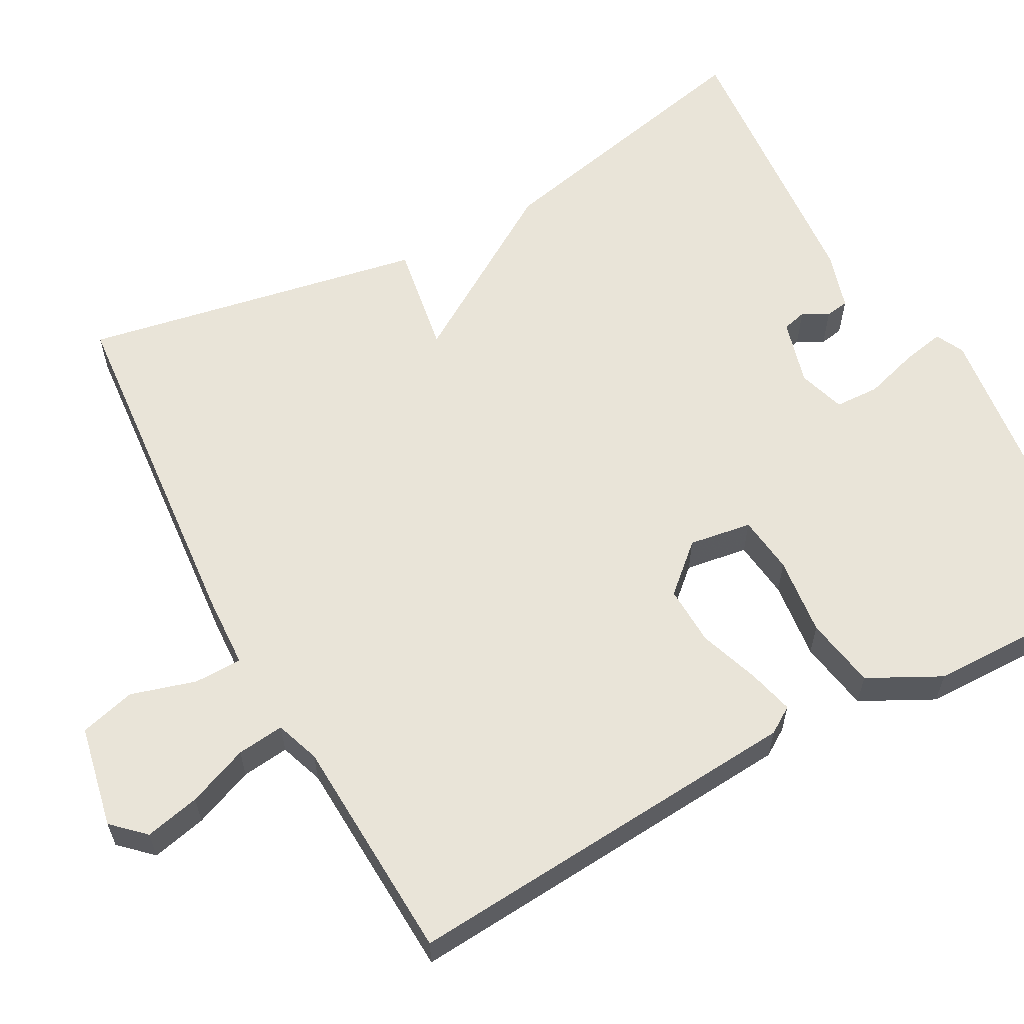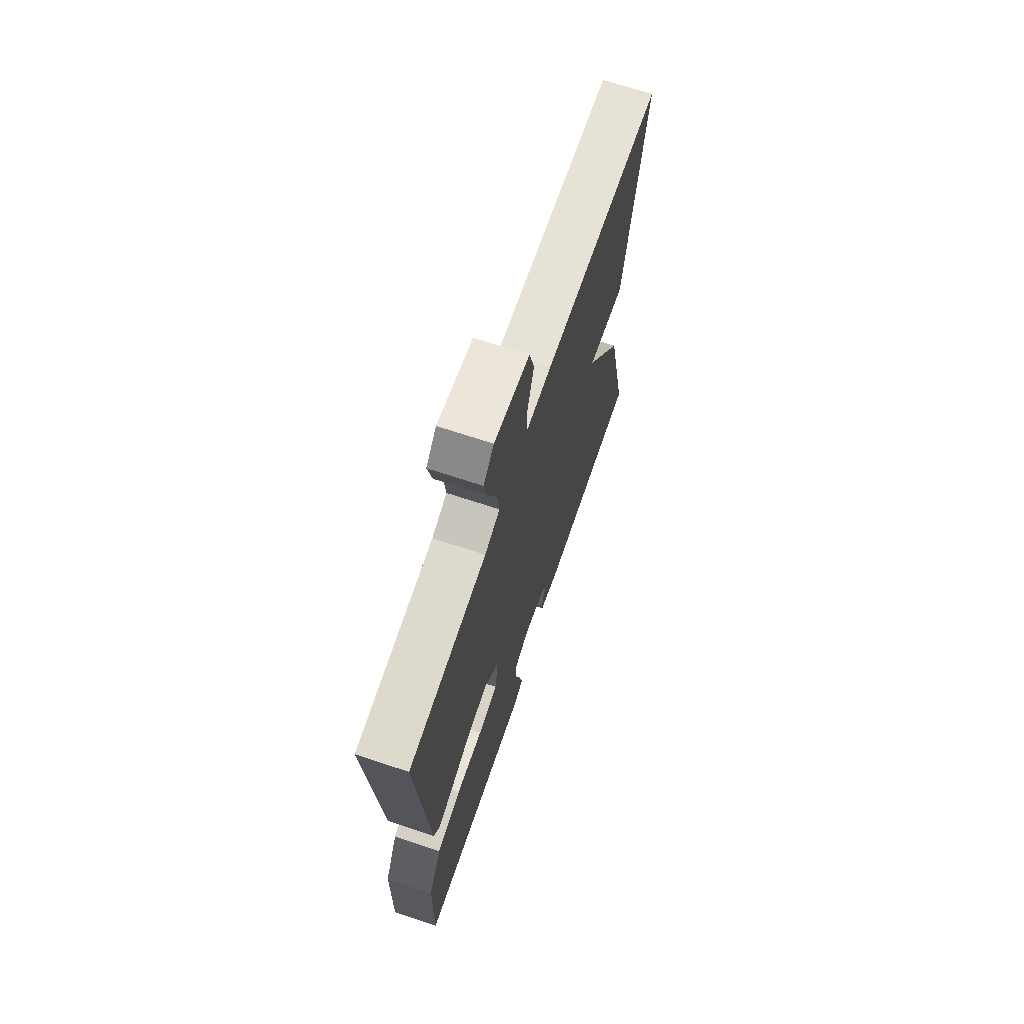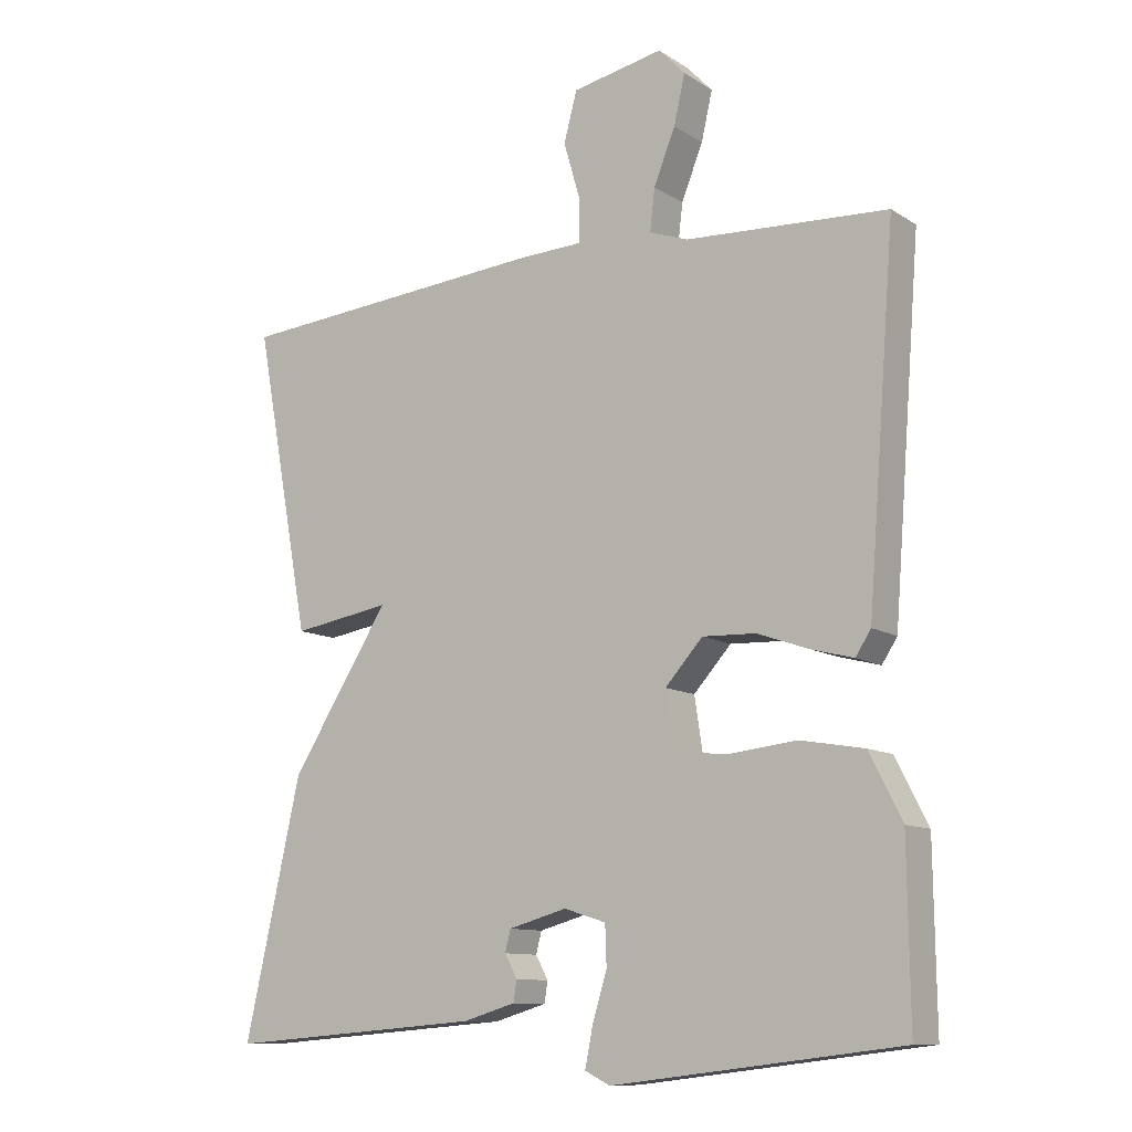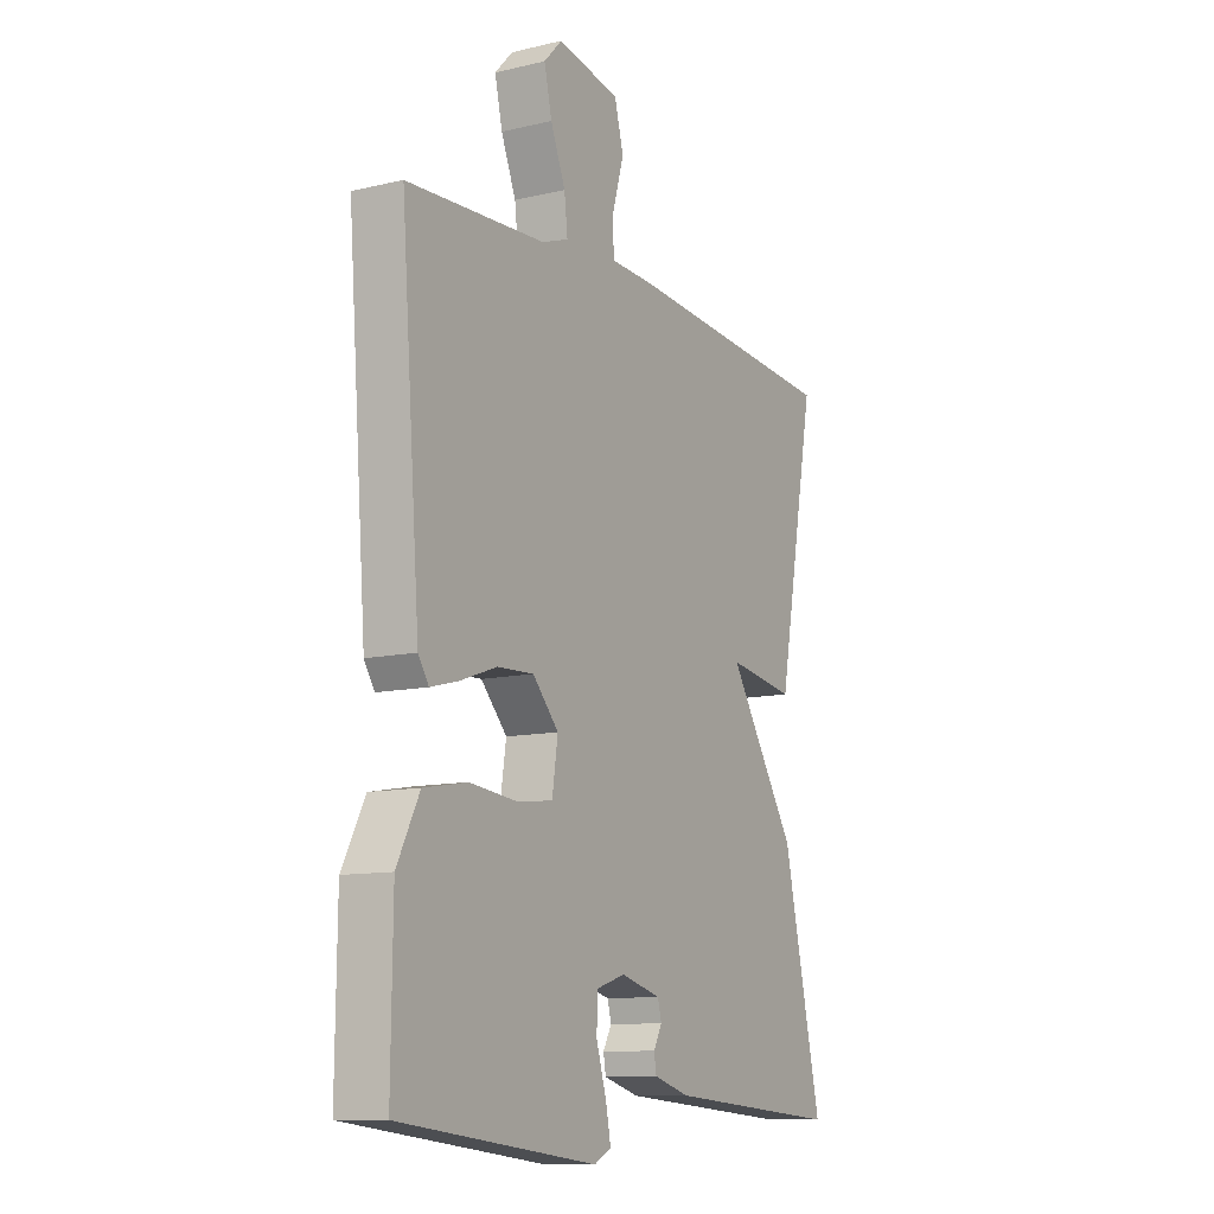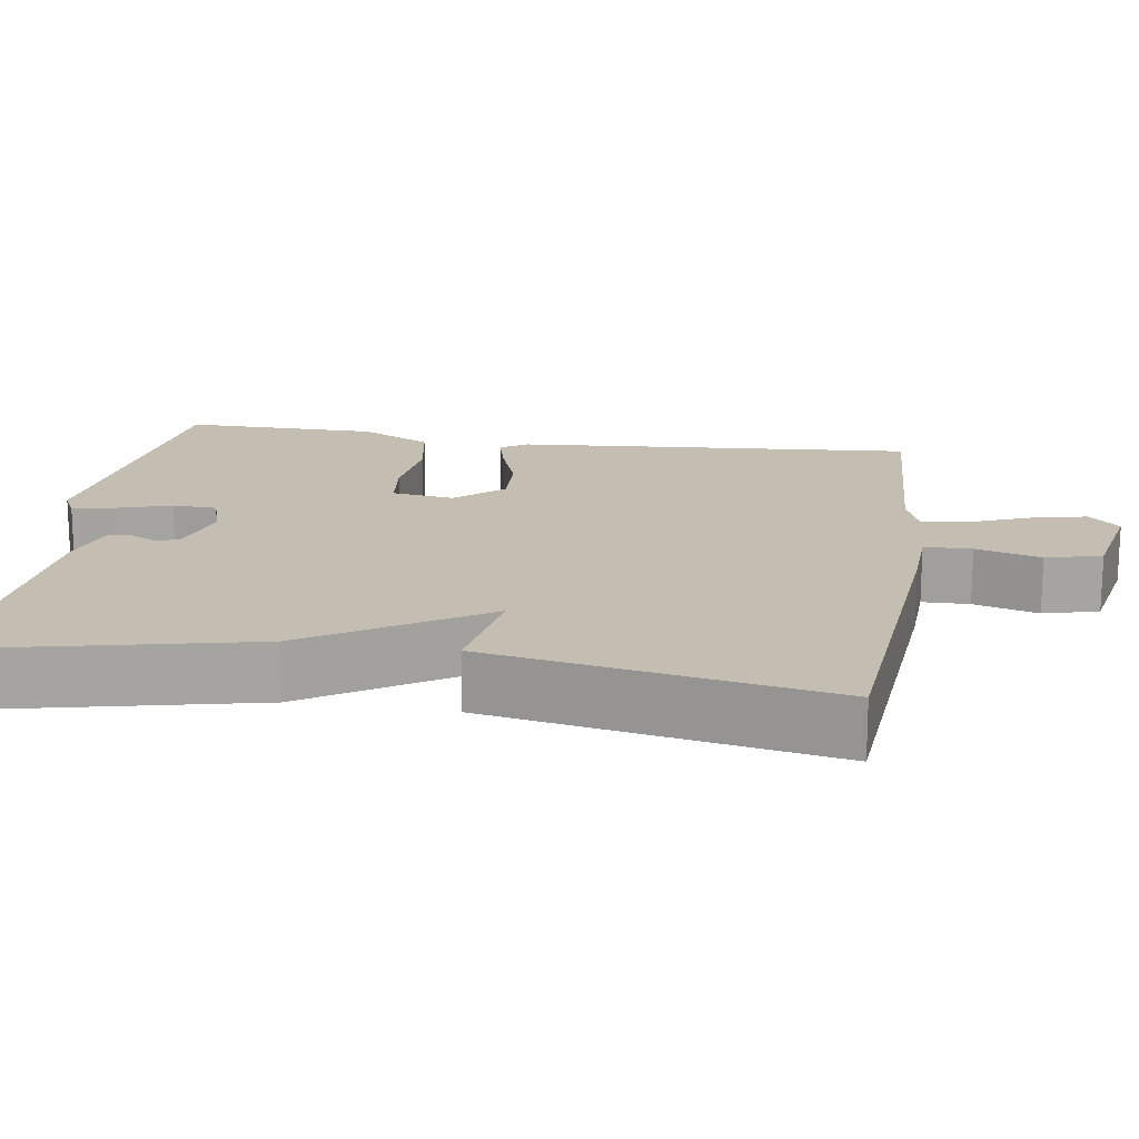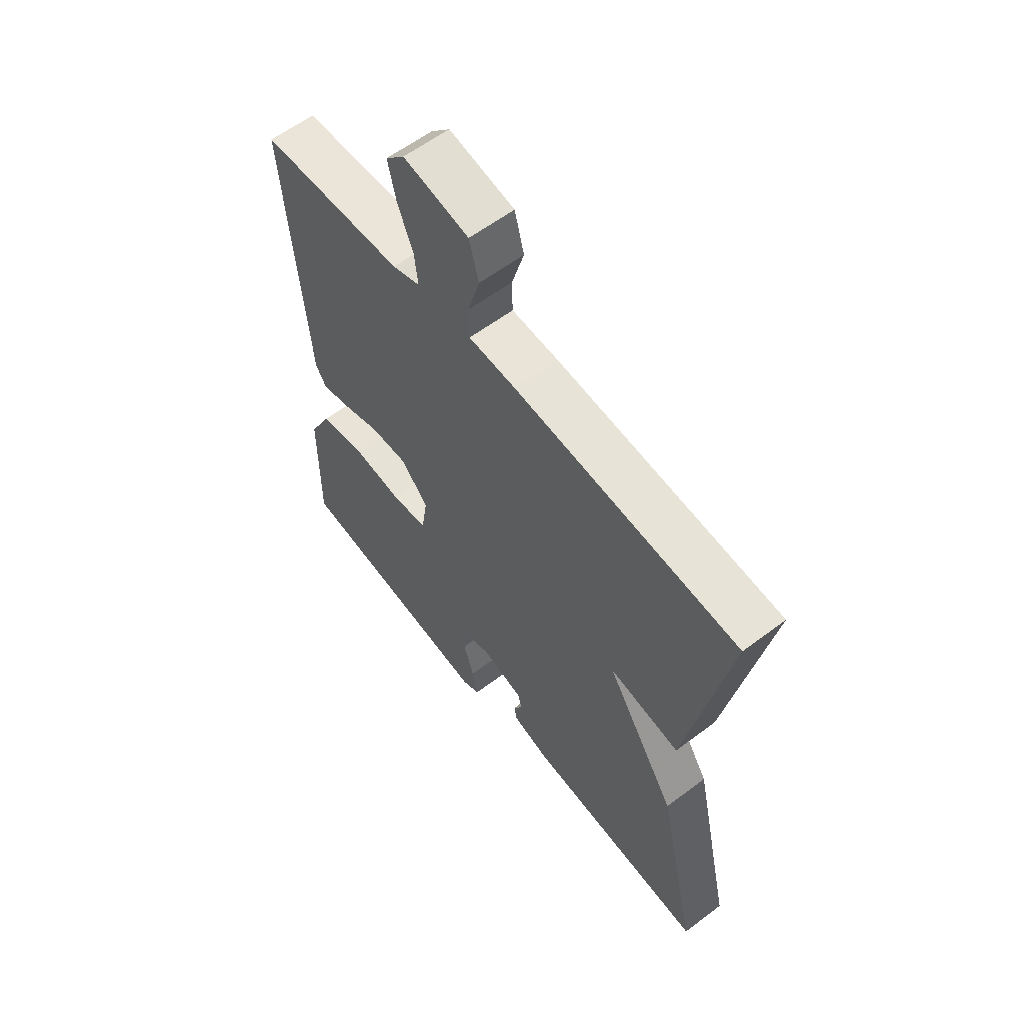
<metadata>
{"format":"obj","ext":"obj","renderer":"f3d","projection":"perspective","resolution":1024,"background":"white","views":[{"elev":60.4,"azim":61.6,"up":"+Y"},{"elev":68.9,"azim":108.4,"up":"+Z"},{"elev":-10.9,"azim":33.8,"up":"+Z"},{"elev":-11.0,"azim":120.1,"up":"+Z"},{"elev":17.2,"azim":-81.3,"up":"+Y"},{"elev":59.9,"azim":-127.7,"up":"+Z"}]}
</metadata>
<code>
v 0.5 0.07 -0.5
v 0.088 0.07 -0.55
v 0.052 0.07 -0.532
v 0.063 0.07 -0.477
v 0.084 0.07 -0.408
v 0.082 0.07 -0.351
v 0.022 0.07 -0.332
v -0.062 0.07 -0.355
v -0.07 0.07 -0.386
v -0.052 0.07 -0.419
v -0.057 0.07 -0.449
v -0.132 0.07 -0.471
v -0.5 0.07 -0.5
v -0.419 0.07 -0.137
v -0.277 0.07 0.086
v -0.419 0.07 0.063
v -0.5 0.07 0.5
v -0.05 0.07 0.537
v 0.044 0.07 0.541
v 0.045 0.07 0.602
v 0.021 0.07 0.685
v 0.04 0.07 0.756
v 0.171 0.07 0.782
v 0.209 0.07 0.742
v 0.193 0.07 0.672
v 0.162 0.07 0.595
v 0.155 0.07 0.535
v 0.211 0.07 0.515
v 0.5 0.07 0.5
v 0.46 0.07 -0.014
v 0.438 0.07 -0.048
v 0.38 0.07 -0.033
v 0.303 0.07 -0.006
v 0.227 0.07 -0.003
v 0.173 0.07 -0.063
v 0.185 0.07 -0.143
v 0.259 0.07 -0.152
v 0.359 0.07 -0.141
v 0.45 0.07 -0.157
v 0.497 0.07 -0.249
v 0.5 0 -0.5
v 0.088 0 -0.55
v 0.052 0 -0.532
v 0.063 0 -0.477
v 0.084 0 -0.408
v 0.082 0 -0.351
v 0.022 0 -0.332
v -0.062 0 -0.355
v -0.07 0 -0.386
v -0.052 0 -0.419
v -0.057 0 -0.449
v -0.132 0 -0.471
v -0.5 0 -0.5
v -0.419 0 -0.137
v -0.277 0 0.086
v -0.419 0 0.063
v -0.5 0 0.5
v -0.05 0 0.537
v 0.044 0 0.541
v 0.045 0 0.602
v 0.021 0 0.685
v 0.04 0 0.756
v 0.171 0 0.782
v 0.209 0 0.742
v 0.193 0 0.672
v 0.162 0 0.595
v 0.155 0 0.535
v 0.211 0 0.515
v 0.5 0 0.5
v 0.46 0 -0.014
v 0.438 0 -0.048
v 0.38 0 -0.033
v 0.303 0 -0.006
v 0.227 0 -0.003
v 0.173 0 -0.063
v 0.185 0 -0.143
v 0.259 0 -0.152
v 0.359 0 -0.141
v 0.45 0 -0.157
v 0.497 0 -0.249
f 3 4 5
f 2 3 5
f 1 2 5
f 40 1 5
f 39 40 5
f 38 39 5
f 37 38 5
f 36 37 5 6
f 35 36 6 7
f 31 32 33
f 30 31 33
f 29 30 33
f 28 29 33
f 27 28 33 34
f 24 25 26
f 23 24 26
f 22 23 26
f 21 22 26
f 20 21 26
f 19 20 26 27
f 18 19 27
f 17 18 27
f 16 17 27
f 15 16 27
f 27 34 35
f 15 27 35
f 14 15 35
f 12 13 14
f 11 12 14
f 10 11 14
f 9 10 14
f 14 35 7 8
f 8 9 14
f 45 44 43
f 45 43 42
f 45 42 41
f 45 41 80
f 45 80 79
f 45 79 78
f 45 78 77
f 46 45 77 76
f 47 46 76 75
f 73 72 71
f 73 71 70
f 73 70 69
f 73 69 68
f 74 73 68 67
f 66 65 64
f 66 64 63
f 66 63 62
f 66 62 61
f 66 61 60
f 67 66 60 59
f 67 59 58
f 67 58 57
f 67 57 56
f 67 56 55
f 75 74 67
f 75 67 55
f 75 55 54
f 54 53 52
f 54 52 51
f 54 51 50
f 54 50 49
f 48 47 75 54
f 54 49 48
f 1 41 42 2
f 2 42 43 3
f 3 43 44 4
f 4 44 45 5
f 5 45 46 6
f 6 46 47 7
f 7 47 48 8
f 8 48 49 9
f 9 49 50 10
f 10 50 51 11
f 11 51 52 12
f 12 52 53 13
f 13 53 54 14
f 14 54 55 15
f 15 55 56 16
f 16 56 57 17
f 17 57 58 18
f 18 58 59 19
f 19 59 60 20
f 20 60 61 21
f 21 61 62 22
f 22 62 63 23
f 23 63 64 24
f 24 64 65 25
f 25 65 66 26
f 26 66 67 27
f 27 67 68 28
f 28 68 69 29
f 29 69 70 30
f 30 70 71 31
f 31 71 72 32
f 32 72 73 33
f 33 73 74 34
f 34 74 75 35
f 35 75 76 36
f 36 76 77 37
f 37 77 78 38
f 38 78 79 39
f 39 79 80 40
f 40 80 41 1

</code>
